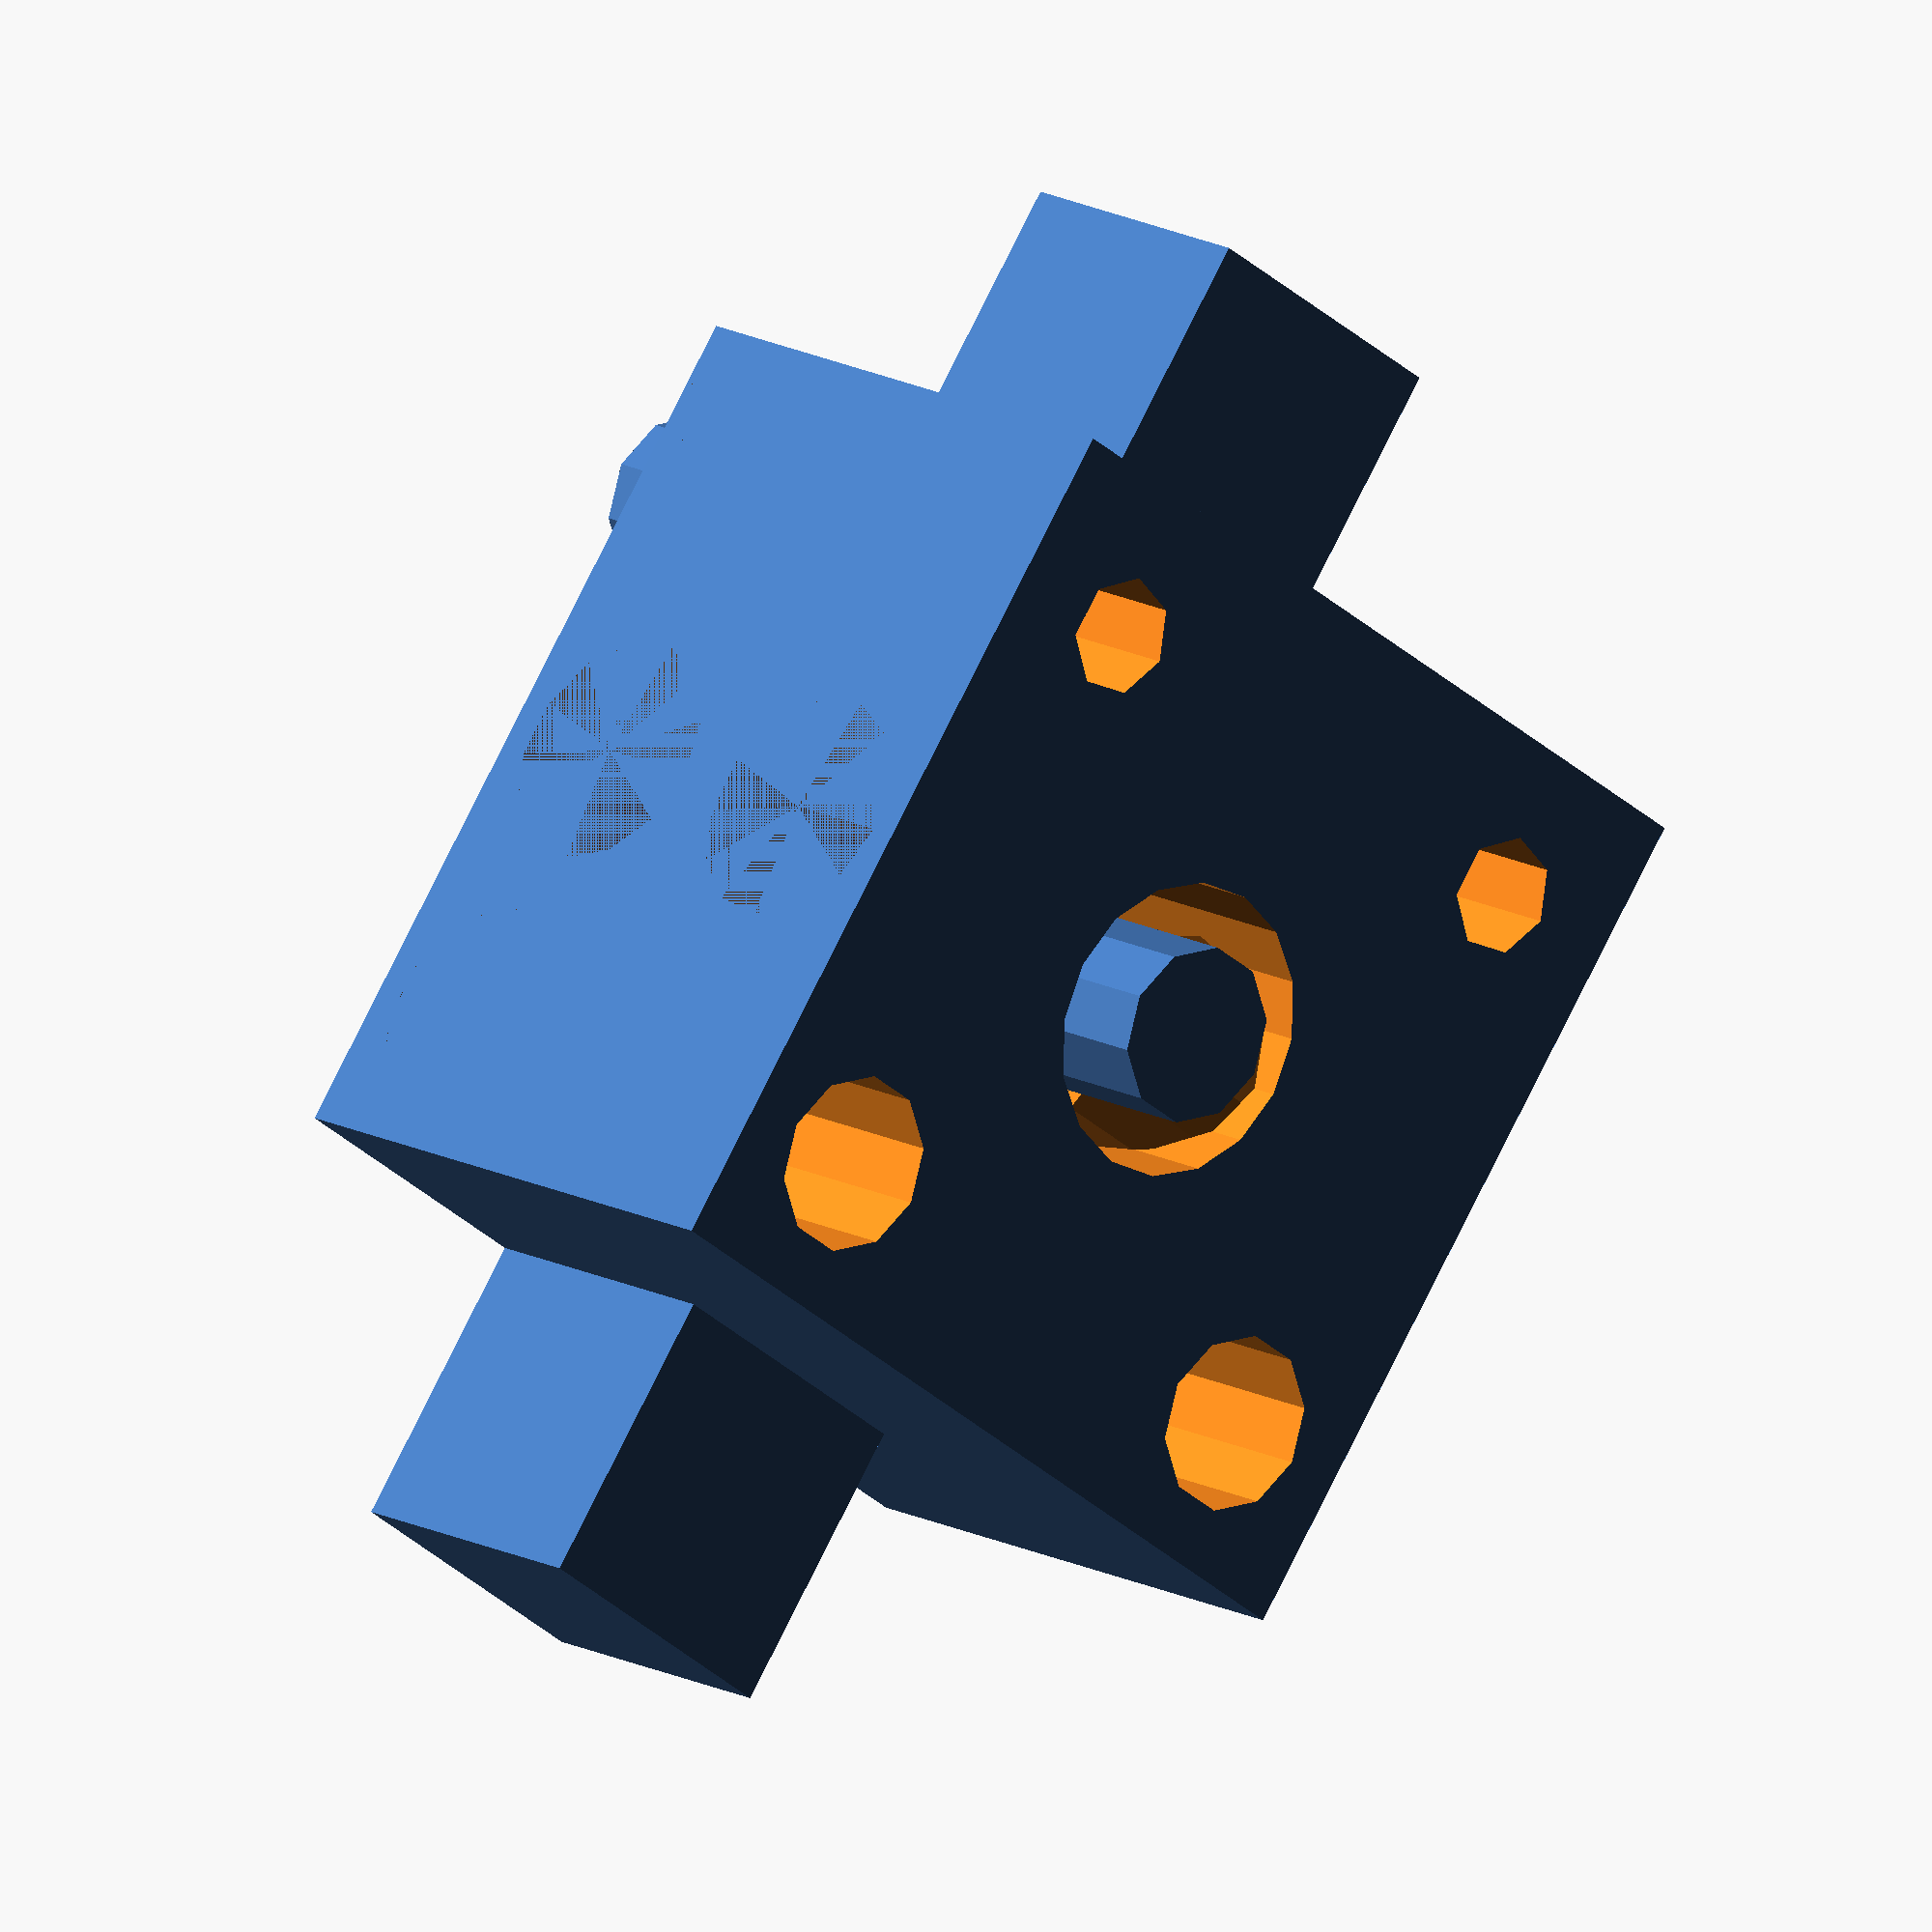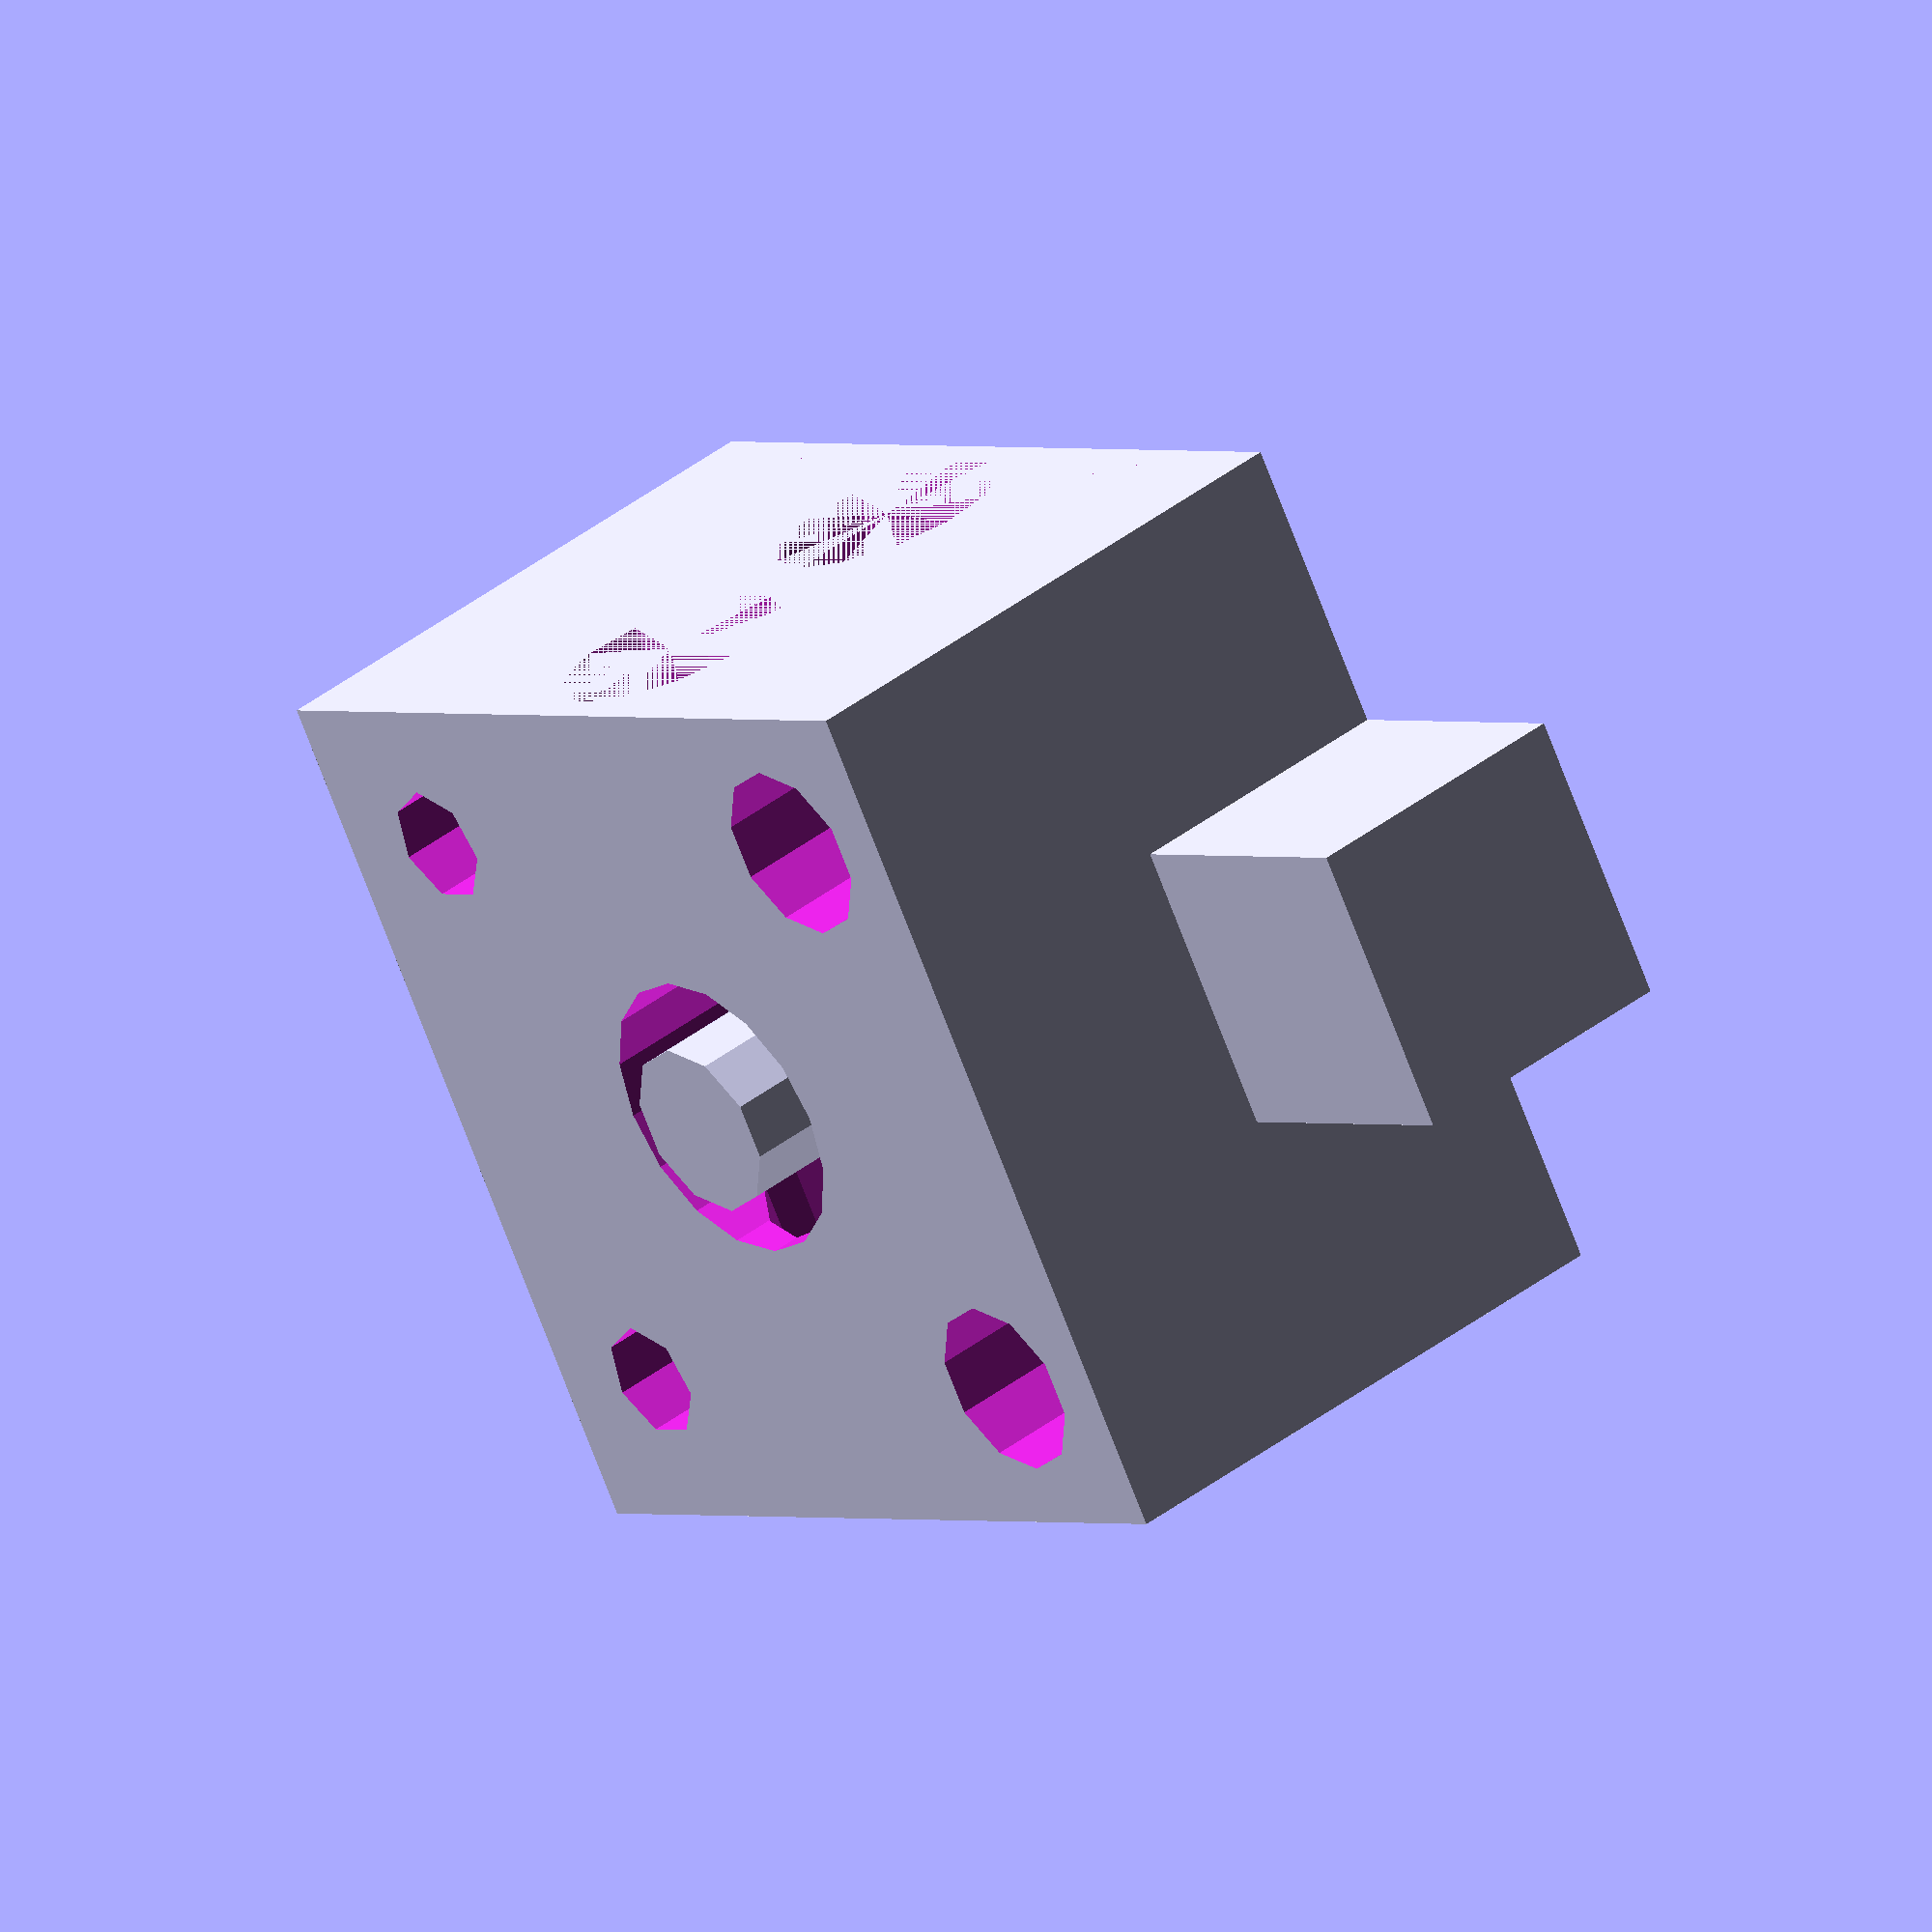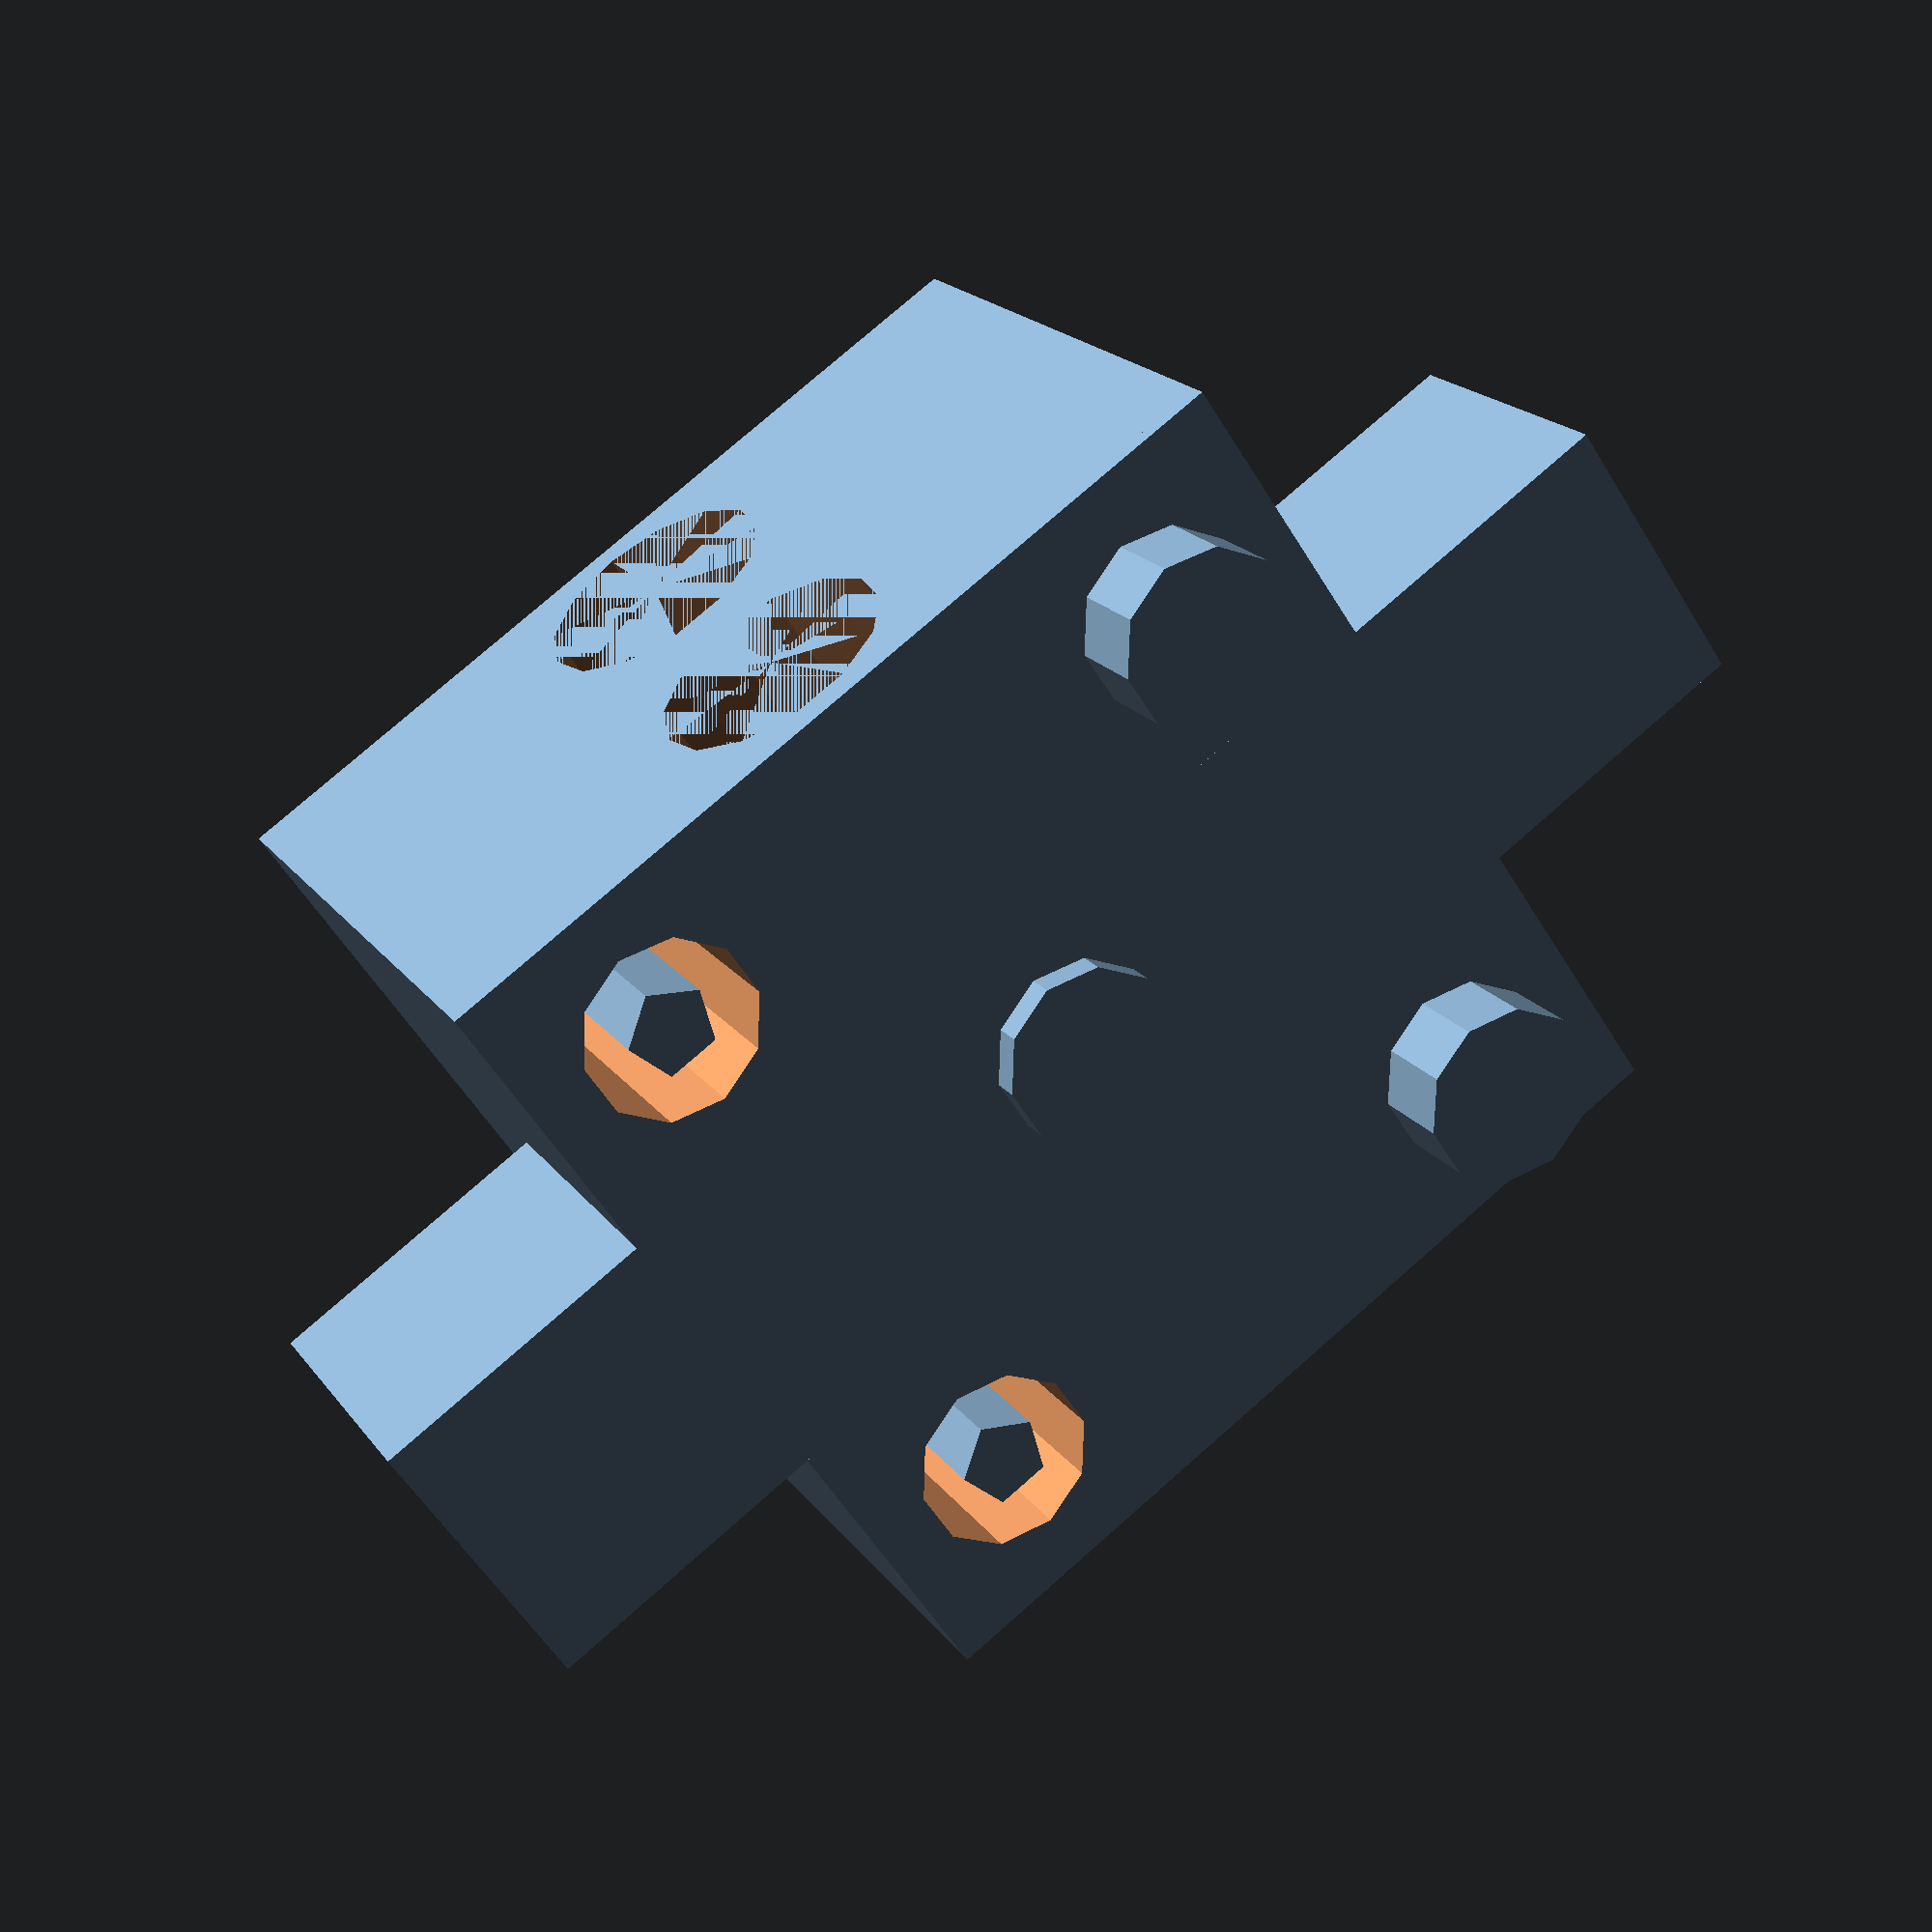
<openscad>

// Main body of the coupling with additional cutouts and recesses
module main_body() {
    difference() {
        cube([30, 30, 20], center = true);
        
        // Cylindrical recess for pivot pins
        translate([0, 0, 0])
            cylinder(h = 30, d = 10, center = true);
        
        // Mounting holes
        translate([-10, -10, 0])
            cylinder(h = 30, d = 4, center = true);
        translate([10, -10, 0])
            cylinder(h = 30, d = 4, center = true);
        
        // Additional curved slots for better integration
        translate([0, 0, 5])
            rotate([0, 90, 0])
            cylinder(h = 30, d = 8, center = true);
        translate([0, 0, -5])
            rotate([0, 90, 0])
            cylinder(h = 30, d = 8, center = true);
        
        // Extra recesses for mounting features
        translate([-10, 10, 0])
            cylinder(h = 30, d = 6, center = true);
        translate([10, 10, 0])
            cylinder(h = 30, d = 6, center = true);
    }
}

// Clamping jaw with curved gripping profile
module clamping_jaw() {
    difference() {
        cube([10, 30, 10], center = true);
        
        // Cylindrical cutout for gripping
        translate([0, 0, 0])
            rotate([0, 90, 0])
            cylinder(h = 30, d = 8, center = true);
        
        // Additional curved profile for better grip
        translate([0, 0, 5])
            rotate([0, 90, 0])
            cylinder(h = 30, d = 6, center = true);
    }
}

// Pivot pin with well-defined cylindrical shape
module pivot_pin() {
    cylinder(h = 12, d = 6, center = true);
}

// Fastening bolt in correct positions
module fastening_bolt() {
    union() {
        cylinder(h = 15, d = 4, center = true);
        translate([0, 0, 7])
            cylinder(h = 3, d = 6, center = true);
    }
}

// Locking screw for additional support
module locking_screw() {
    cylinder(h = 10, d = 3, center = true);
}

// Assembly with all components in correct positions
module assembly() {
    main_body();
    
    // Clamping jaws with correct gripping structure
    translate([0, 10, 5])
        clamping_jaw();
    translate([0, -10, 5])
        clamping_jaw();
    
    // Pivot pins for rotational movement
    translate([0, 0, 5])
        pivot_pin();
    translate([0, 0, -5])
        pivot_pin();
    
    // Fastening bolts in correct locations
    translate([-10, -10, 5])
        fastening_bolt();
    translate([10, -10, 5])
        fastening_bolt();
    
    // Locking screws for additional stability
    translate([-10, 10, 5])
        locking_screw();
    translate([10, 10, 5])
        locking_screw();
}

// Render the assembly
assembly();


</openscad>
<views>
elev=346.0 azim=144.9 roll=141.0 proj=o view=wireframe
elev=319.3 azim=301.2 roll=226.5 proj=o view=wireframe
elev=341.0 azim=235.8 roll=335.3 proj=p view=wireframe
</views>
